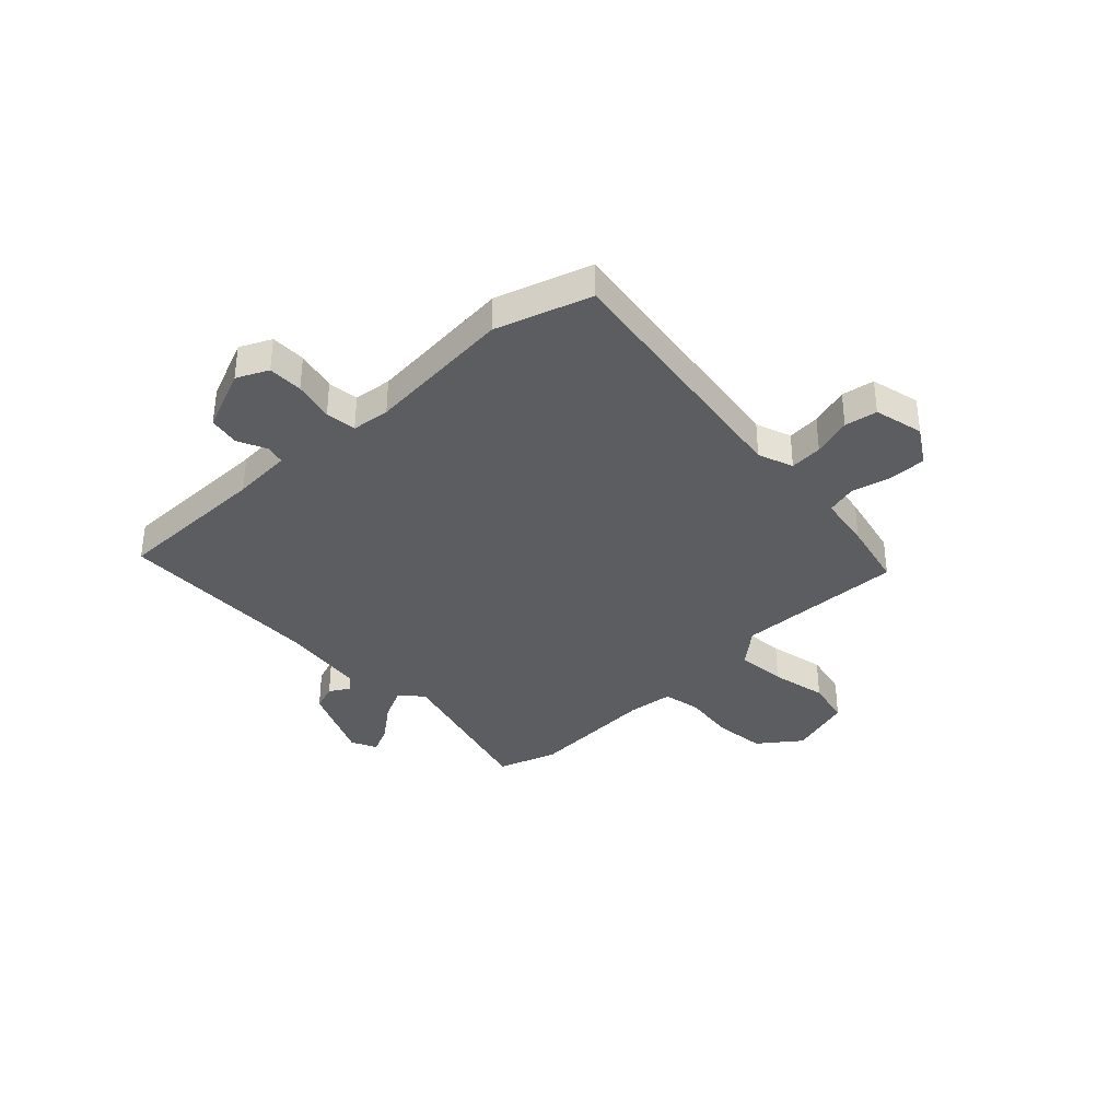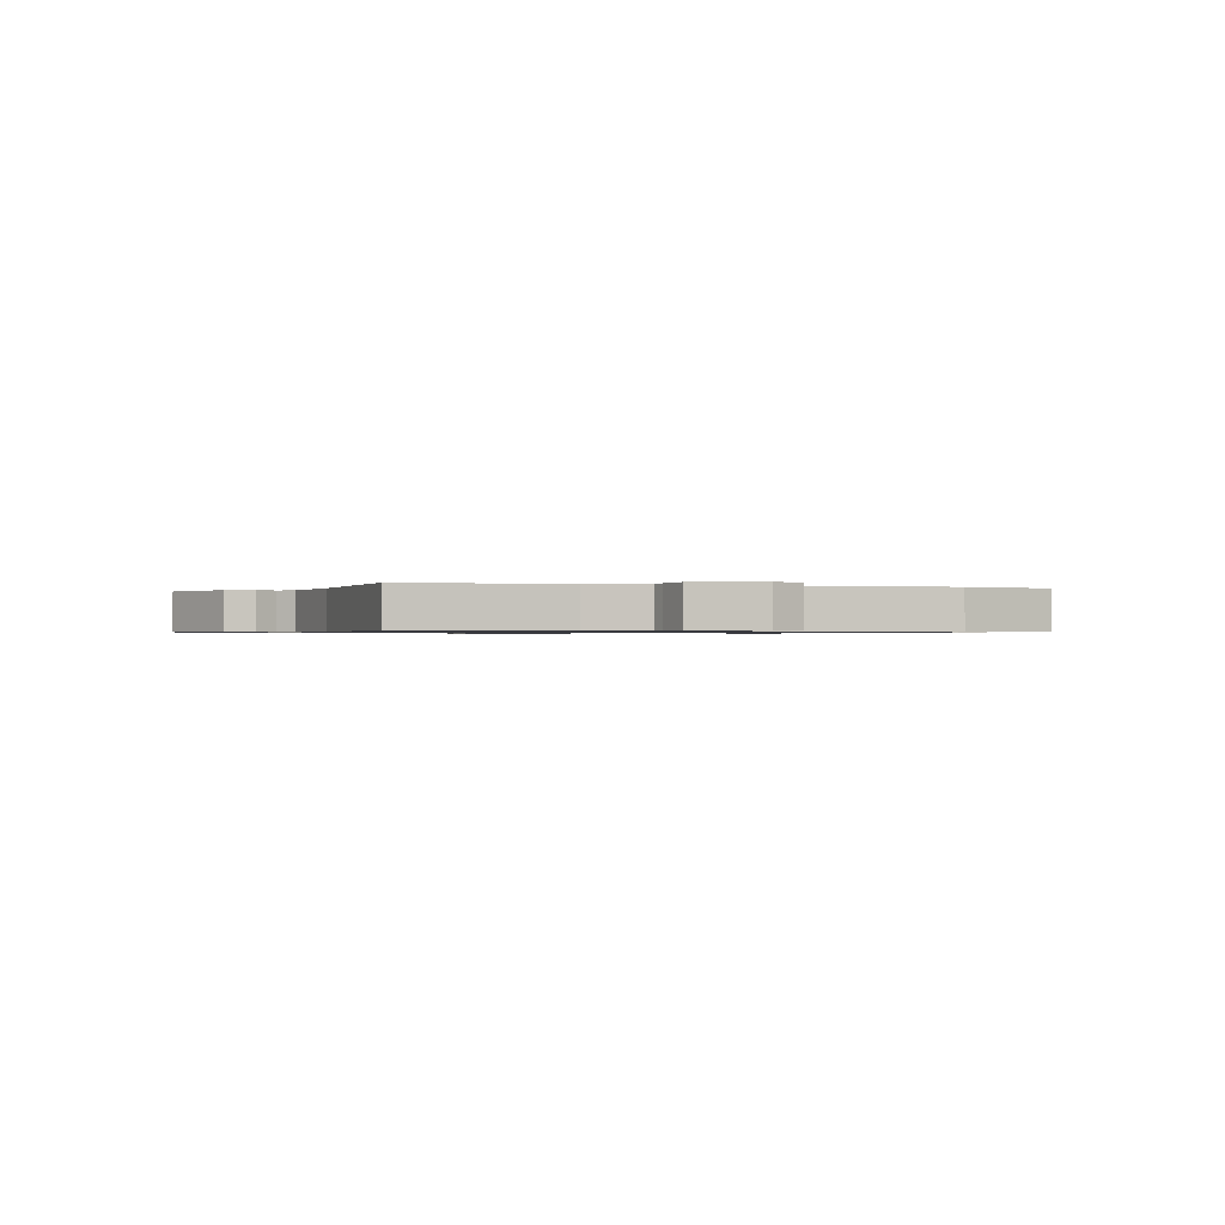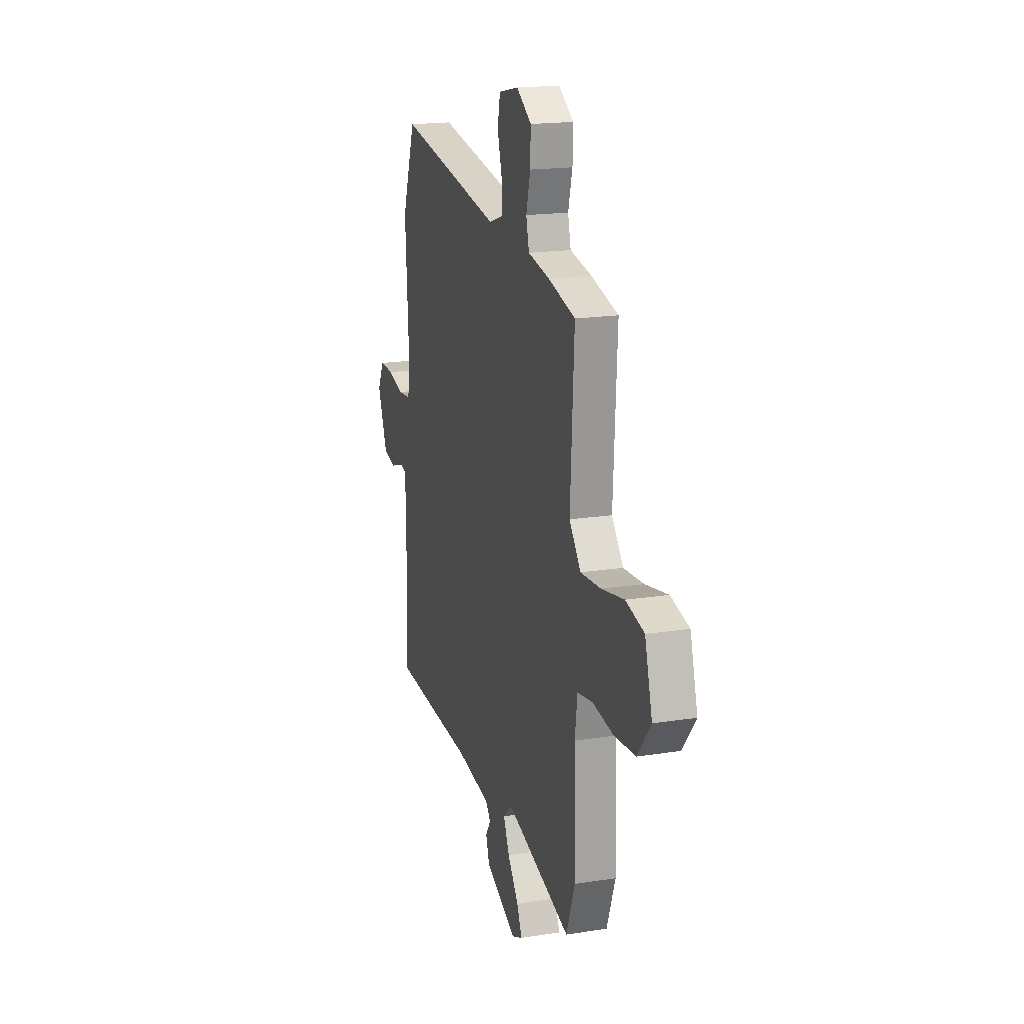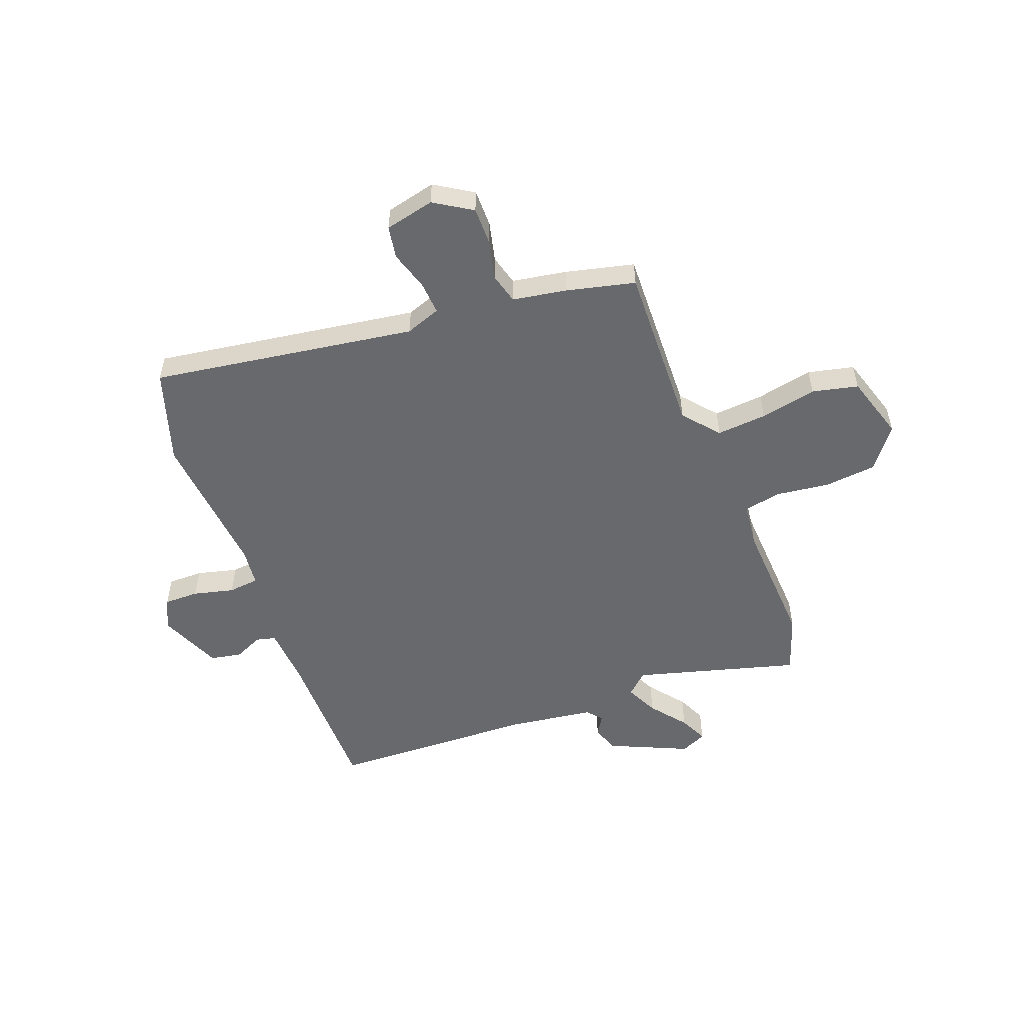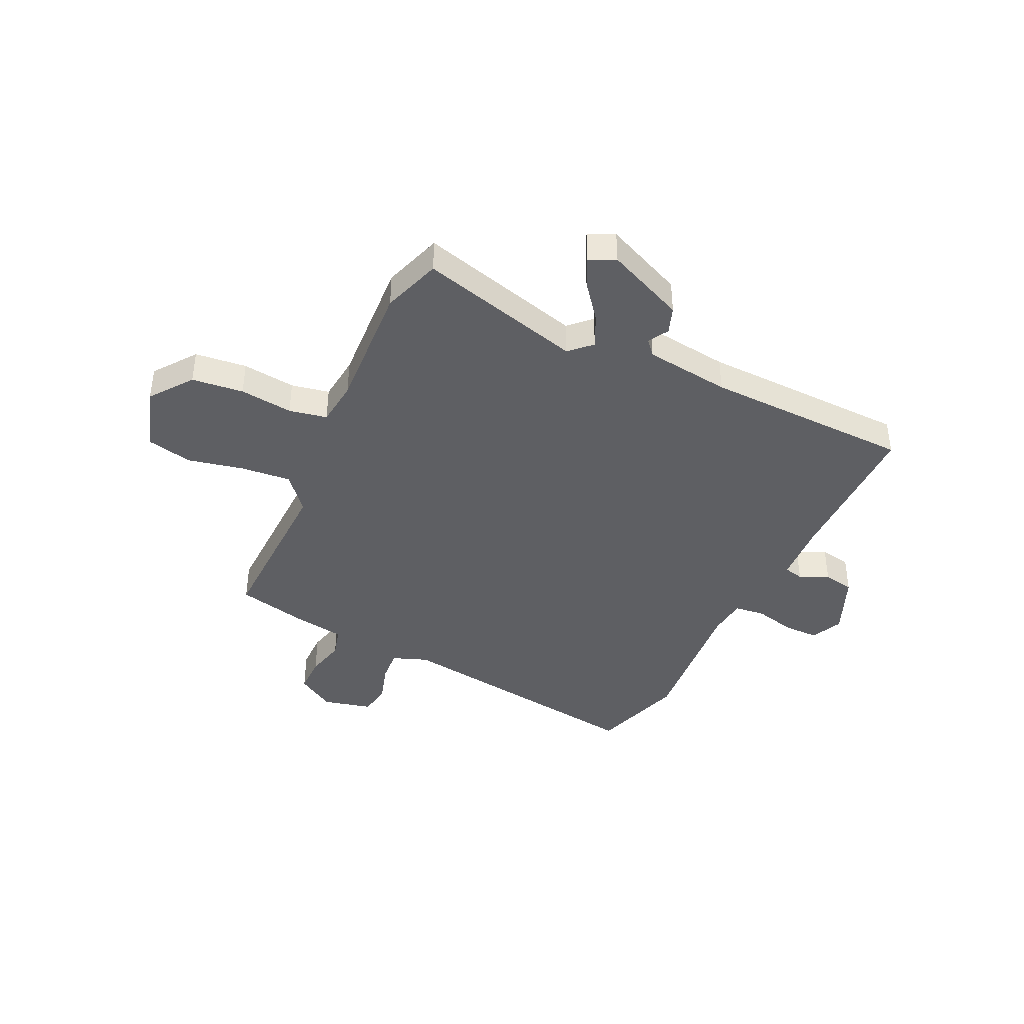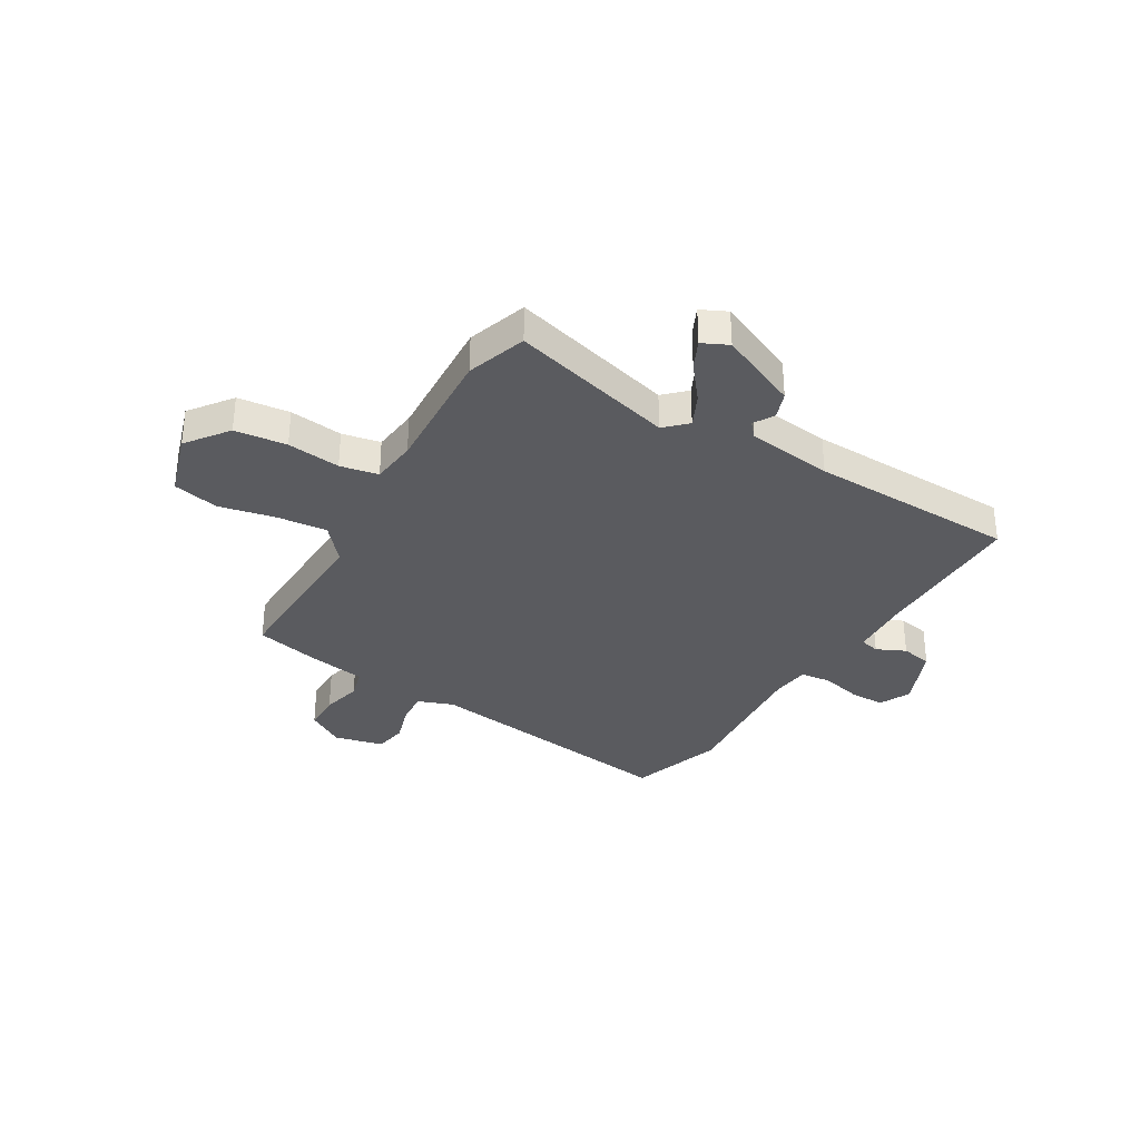
<metadata>
{"format":"obj","ext":"obj","renderer":"f3d","projection":"perspective","resolution":1024,"background":"white","views":[{"elev":-35.8,"azim":-44.8,"up":"+Y"},{"elev":-0.7,"azim":-105.4,"up":"+Y"},{"elev":18.0,"azim":72.9,"up":"+Z"},{"elev":-52.8,"azim":22.1,"up":"+Y"},{"elev":-41.0,"azim":156.4,"up":"+Y"},{"elev":-33.2,"azim":150.9,"up":"+Y"}]}
</metadata>
<code>
v 0.508 0.07 -0.479
v 0.467 0.07 -0.591
v 0.156 0.07 -0.497
v 0.114 0.07 -0.535
v 0.142 0.07 -0.598
v 0.194 0.07 -0.668
v 0.218 0.07 -0.723
v 0.168 0.07 -0.745
v 0.019 0.07 -0.674
v 0.002 0.07 -0.622
v 0.026 0.07 -0.584
v 0.002 0.07 -0.555
v -0.161 0.07 -0.529
v -0.557 0.07 -0.507
v -0.549 0.07 -0.207
v -0.553 0.07 -0.092
v -0.59 0.07 -0.082
v -0.646 0.07 -0.106
v -0.705 0.07 -0.093
v -0.752 0.07 0.028
v -0.722 0.07 0.087
v -0.655 0.07 0.085
v -0.578 0.07 0.064
v -0.519 0.07 0.069
v -0.509 0.07 0.142
v -0.526 0.07 0.426
v -0.463 0.07 0.605
v 0.039 0.07 0.518
v 0.107 0.07 0.541
v 0.104 0.07 0.604
v 0.083 0.07 0.68
v 0.095 0.07 0.742
v 0.19 0.07 0.762
v 0.261 0.07 0.715
v 0.259 0.07 0.643
v 0.239 0.07 0.567
v 0.253 0.07 0.509
v 0.356 0.07 0.489
v 0.485 0.07 0.455
v 0.467 0.07 0.13
v 0.522 0.07 0.061
v 0.618 0.07 0.067
v 0.726 0.07 0.087
v 0.813 0.07 0.065
v 0.848 0.07 -0.06
v 0.786 0.07 -0.138
v 0.687 0.07 -0.146
v 0.586 0.07 -0.131
v 0.513 0.07 -0.143
v 0.501 0.07 -0.23
v 0.508 0 -0.479
v 0.467 0 -0.591
v 0.156 0 -0.497
v 0.114 0 -0.535
v 0.142 0 -0.598
v 0.194 0 -0.668
v 0.218 0 -0.723
v 0.168 0 -0.745
v 0.019 0 -0.674
v 0.002 0 -0.622
v 0.026 0 -0.584
v 0.002 0 -0.555
v -0.161 0 -0.529
v -0.557 0 -0.507
v -0.549 0 -0.207
v -0.553 0 -0.092
v -0.59 0 -0.082
v -0.646 0 -0.106
v -0.705 0 -0.093
v -0.752 0 0.028
v -0.722 0 0.087
v -0.655 0 0.085
v -0.578 0 0.064
v -0.519 0 0.069
v -0.509 0 0.142
v -0.526 0 0.426
v -0.463 0 0.605
v 0.039 0 0.518
v 0.107 0 0.541
v 0.104 0 0.604
v 0.083 0 0.68
v 0.095 0 0.742
v 0.19 0 0.762
v 0.261 0 0.715
v 0.259 0 0.643
v 0.239 0 0.567
v 0.253 0 0.509
v 0.356 0 0.489
v 0.485 0 0.455
v 0.467 0 0.13
v 0.522 0 0.061
v 0.618 0 0.067
v 0.726 0 0.087
v 0.813 0 0.065
v 0.848 0 -0.06
v 0.786 0 -0.138
v 0.687 0 -0.146
v 0.586 0 -0.131
v 0.513 0 -0.143
v 0.501 0 -0.23
f 45 46 47 48
f 45 48 49
f 42 43 44 45
f 41 42 45 49
f 40 41 49 50
f 37 38 39 40
f 33 34 35 36
f 33 36 37
f 30 31 32 33
f 29 30 33 37
f 28 29 37 40
f 25 26 27 28
f 24 25 28 40
f 20 21 22 23
f 17 18 19 20
f 16 17 20 23
f 13 14 15
f 12 13 15 16
f 8 9 10 11
f 8 11 12
f 5 6 7 8
f 4 5 8 12
f 3 4 12 16
f 23 24 40 50
f 3 16 23 50
f 1 2 3 50
f 98 97 96 95
f 99 98 95
f 95 94 93 92
f 99 95 92 91
f 100 99 91 90
f 90 89 88 87
f 86 85 84 83
f 87 86 83
f 83 82 81 80
f 87 83 80 79
f 90 87 79 78
f 78 77 76 75
f 90 78 75 74
f 73 72 71 70
f 70 69 68 67
f 73 70 67 66
f 65 64 63
f 66 65 63 62
f 61 60 59 58
f 62 61 58
f 58 57 56 55
f 62 58 55 54
f 66 62 54 53
f 100 90 74 73
f 100 73 66 53
f 100 53 52 51
f 1 51 52 2
f 2 52 53 3
f 3 53 54 4
f 4 54 55 5
f 5 55 56 6
f 6 56 57 7
f 7 57 58 8
f 8 58 59 9
f 9 59 60 10
f 10 60 61 11
f 11 61 62 12
f 12 62 63 13
f 13 63 64 14
f 14 64 65 15
f 15 65 66 16
f 16 66 67 17
f 17 67 68 18
f 18 68 69 19
f 19 69 70 20
f 20 70 71 21
f 21 71 72 22
f 22 72 73 23
f 23 73 74 24
f 24 74 75 25
f 25 75 76 26
f 26 76 77 27
f 27 77 78 28
f 28 78 79 29
f 29 79 80 30
f 30 80 81 31
f 31 81 82 32
f 32 82 83 33
f 33 83 84 34
f 34 84 85 35
f 35 85 86 36
f 36 86 87 37
f 37 87 88 38
f 38 88 89 39
f 39 89 90 40
f 40 90 91 41
f 41 91 92 42
f 42 92 93 43
f 43 93 94 44
f 44 94 95 45
f 45 95 96 46
f 46 96 97 47
f 47 97 98 48
f 48 98 99 49
f 49 99 100 50
f 50 100 51 1

</code>
